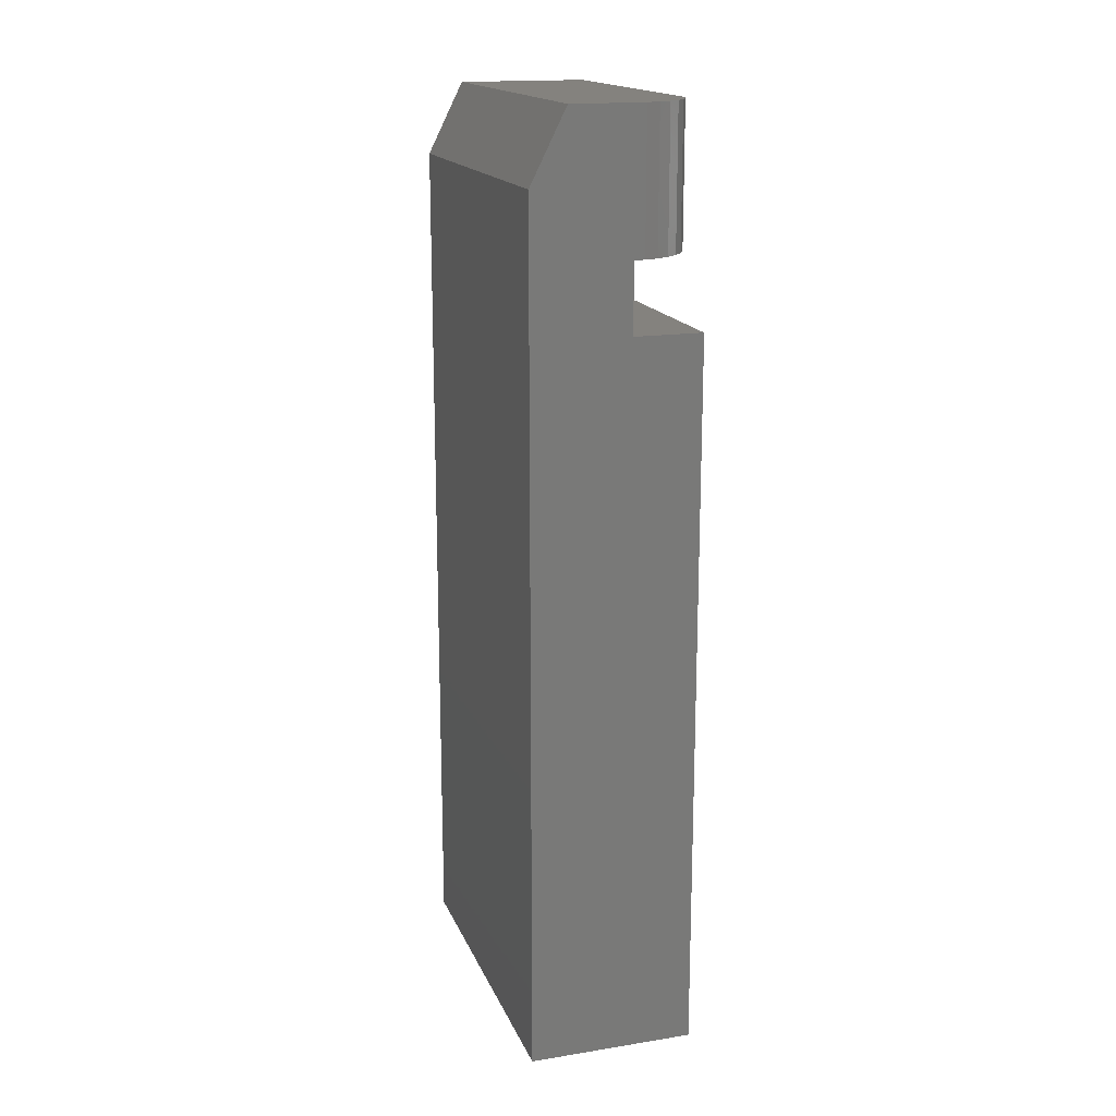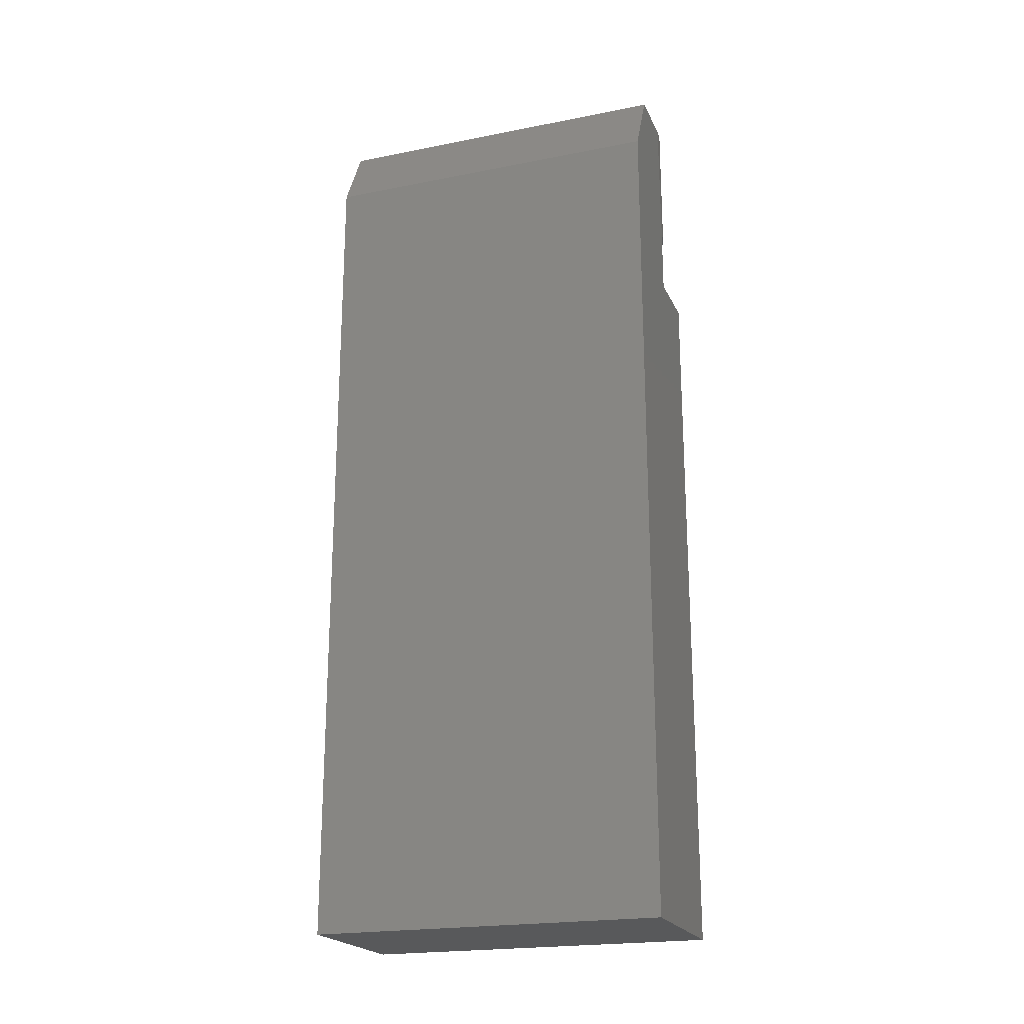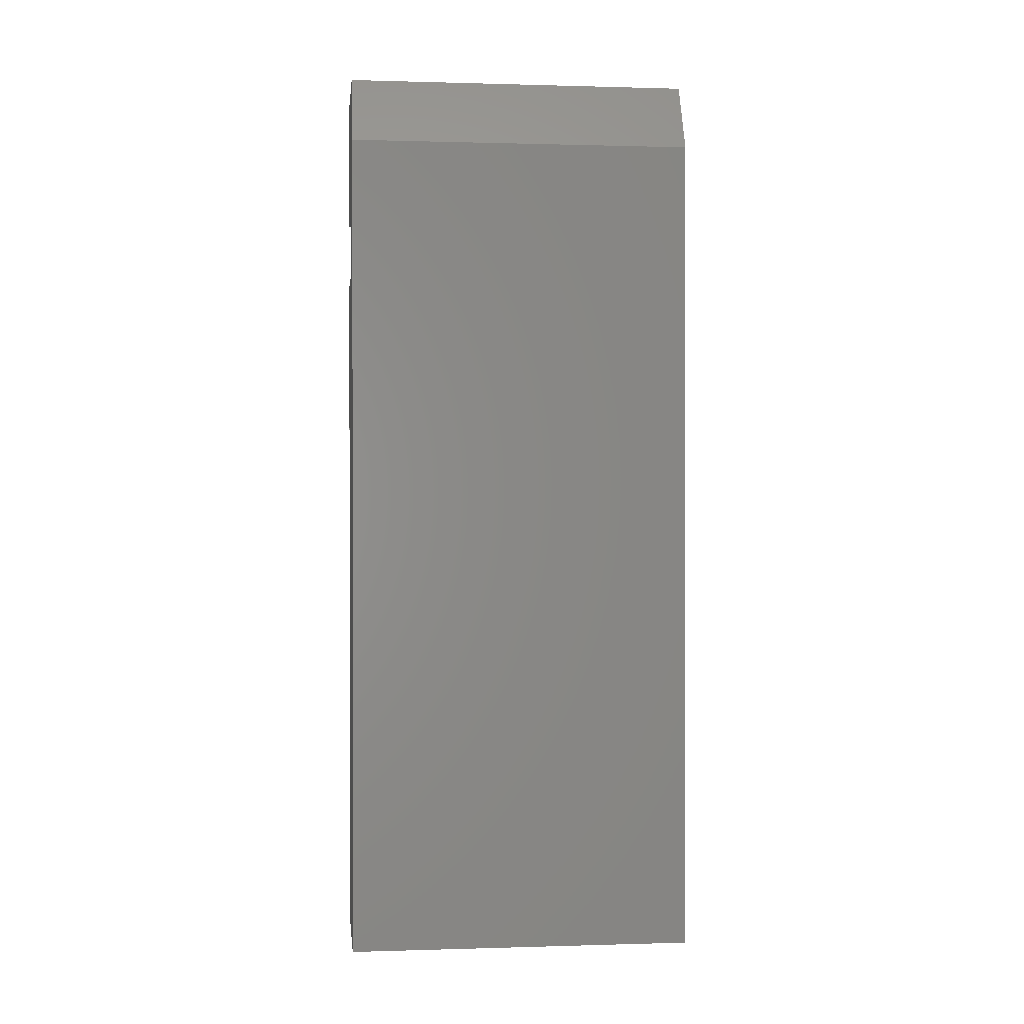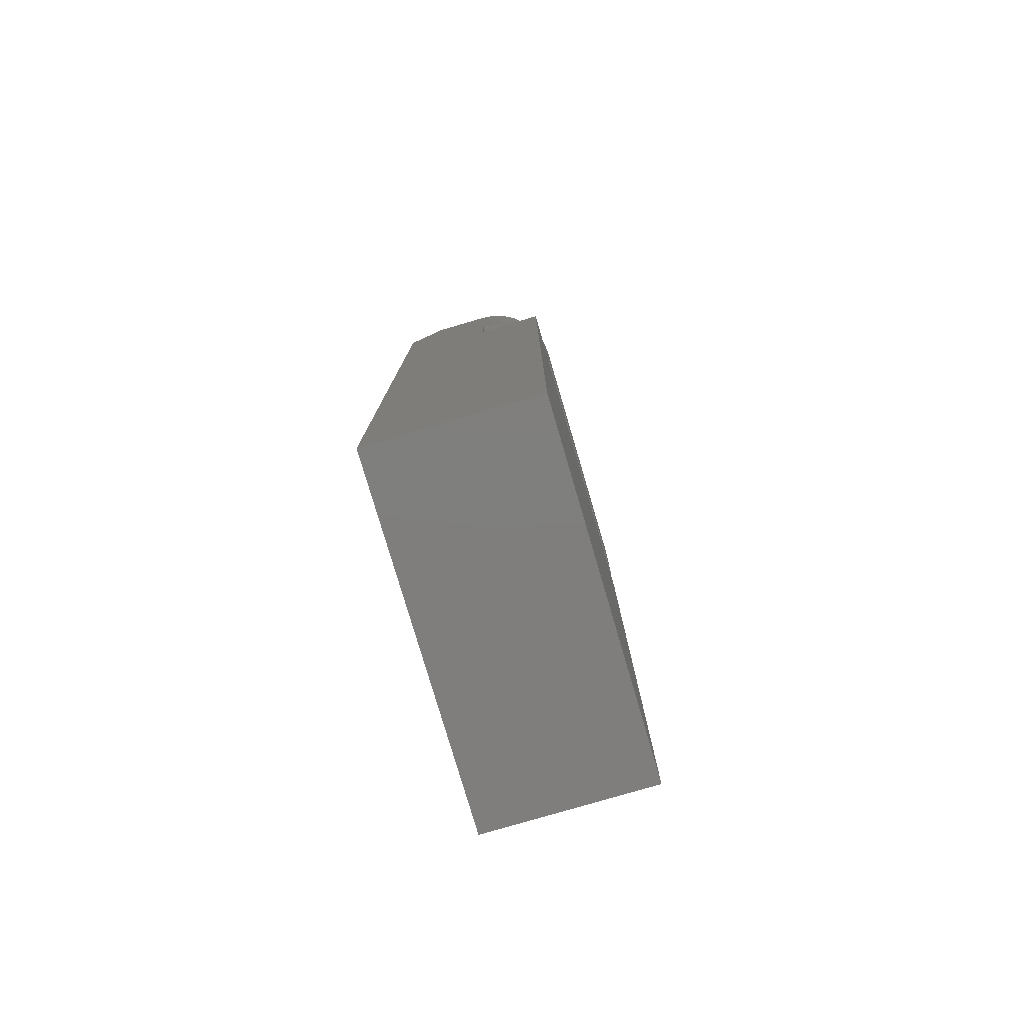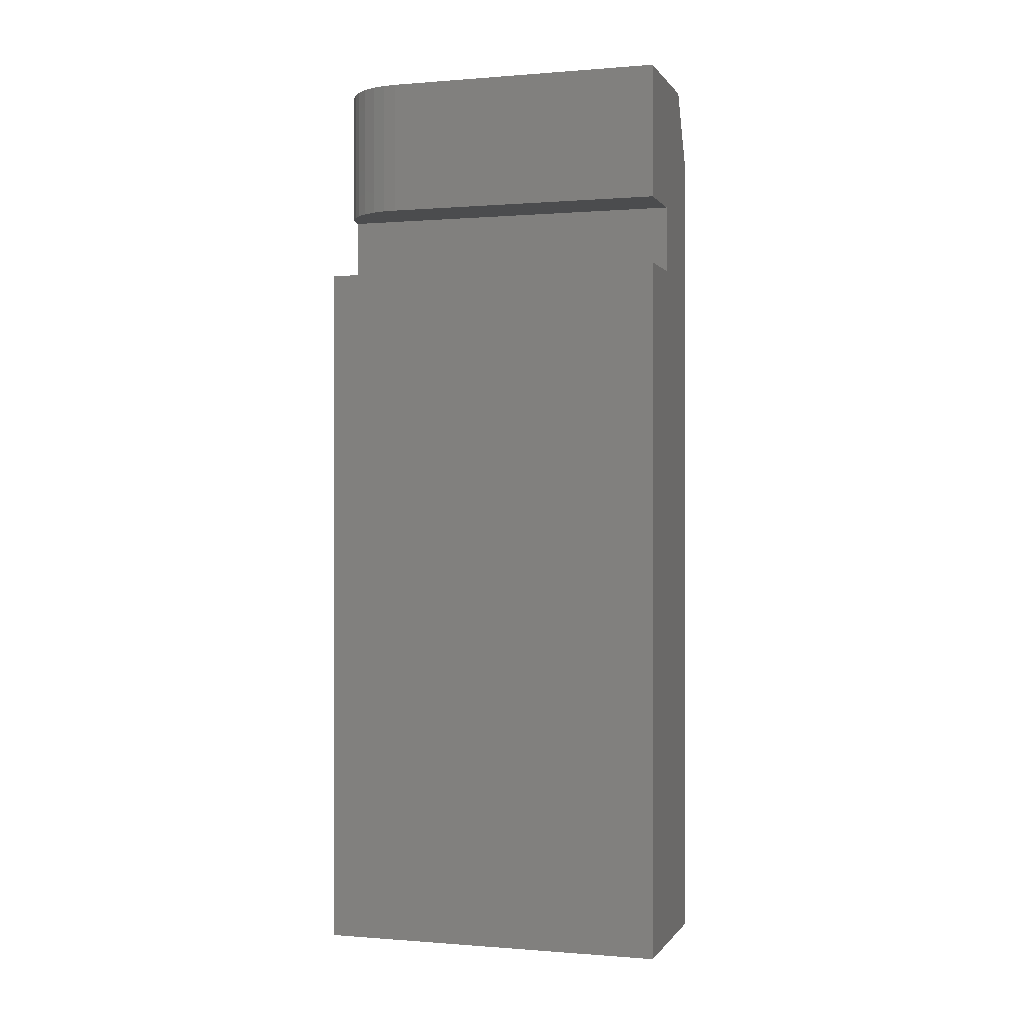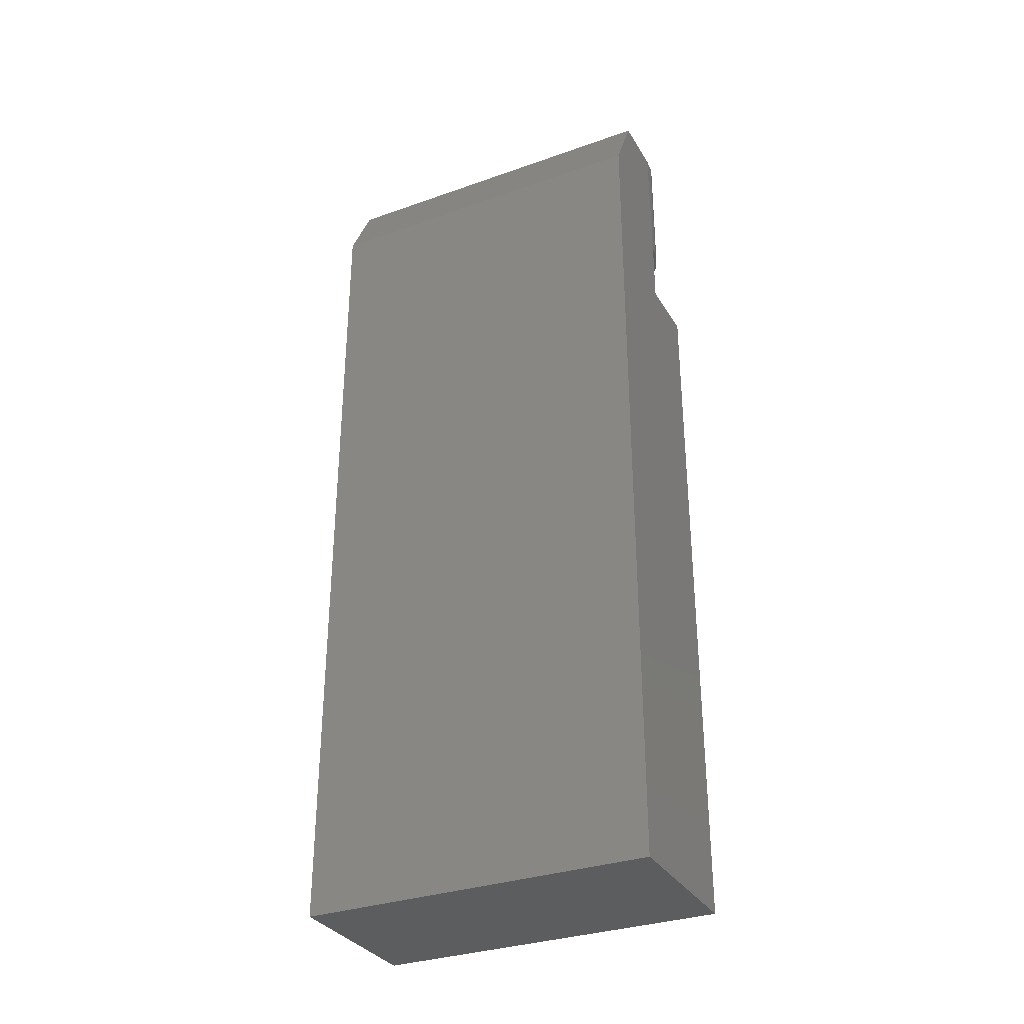
<metadata>
{"format":"stl","ext":"stl","renderer":"f3d","projection":"perspective","resolution":1024,"background":"white","views":[{"elev":17.1,"azim":162.5,"up":"+Y"},{"elev":-21.3,"azim":109.4,"up":"+Y"},{"elev":0.3,"azim":83.6,"up":"+Y"},{"elev":-78.6,"azim":-163.6,"up":"+Y"},{"elev":-0.2,"azim":-72.8,"up":"+Y"},{"elev":-32.5,"azim":116.2,"up":"+Y"}]}
</metadata>
<code>
# stl→obj: 33 verts, 62 faces
v -0.0006579 0.1732 0
v -3.469e-18 0.2031 0
v 0.01291 0.2031 0
v 0.02072 0.1875 0
v -0.0006579 0.1582 0
v 0.02072 0 0
v -0.01562 0 0
v -0.01562 0.1582 0
v -0.003048 0.2031 0.0003002
v -0.005979 0.2031 0.001189
v 0.01291 0.2031 0.07812
v -0.01444 0.2031 0.009646
v -0.01532 0.2031 0.01258
v -0.01562 0.2031 0.01562
v -0.01562 0.2031 0.07812
v -0.008681 0.2031 0.002633
v -0.01105 0.2031 0.004576
v -0.01299 0.2031 0.006944
v -0.0006579 0.1732 0.07812
v -0.0006579 0.1582 0.07812
v 0.02072 0.1875 0.07812
v -0.01562 0.1732 0.07812
v -0.01562 0.1582 0.07812
v -0.01562 0 0.07812
v 0.02072 0 0.07812
v -0.01562 0.1732 0.01562
v -0.01532 0.1732 0.01258
v -0.01444 0.1732 0.009646
v -0.01299 0.1732 0.006944
v -0.01105 0.1732 0.004576
v -0.008681 0.1732 0.002633
v -0.005979 0.1732 0.001189
v -0.003048 0.1732 0.0003002
f 1 2 3
f 1 3 4
f 1 4 5
f 4 6 5
f 5 6 7
f 5 7 8
f 2 9 10
f 11 3 12
f 11 12 13
f 11 13 14
f 11 14 15
f 3 2 10
f 3 10 16
f 3 16 17
f 3 17 18
f 3 18 12
f 19 20 21
f 11 15 21
f 21 15 22
f 21 22 19
f 23 24 20
f 20 24 25
f 20 25 21
f 25 6 21
f 21 6 4
f 21 4 11
f 11 4 3
f 26 27 28
f 19 22 26
f 19 26 28
f 19 28 29
f 19 29 30
f 19 30 31
f 19 31 32
f 19 32 33
f 19 33 1
f 15 14 22
f 22 14 26
f 5 8 20
f 20 8 23
f 1 5 19
f 19 5 20
f 2 1 9
f 9 1 33
f 9 33 10
f 10 33 32
f 10 32 16
f 16 32 31
f 16 31 17
f 17 31 30
f 17 30 18
f 18 30 29
f 18 29 12
f 12 29 28
f 12 28 13
f 13 28 27
f 13 27 14
f 14 27 26
f 23 8 24
f 24 8 7
f 7 6 24
f 24 6 25

</code>
